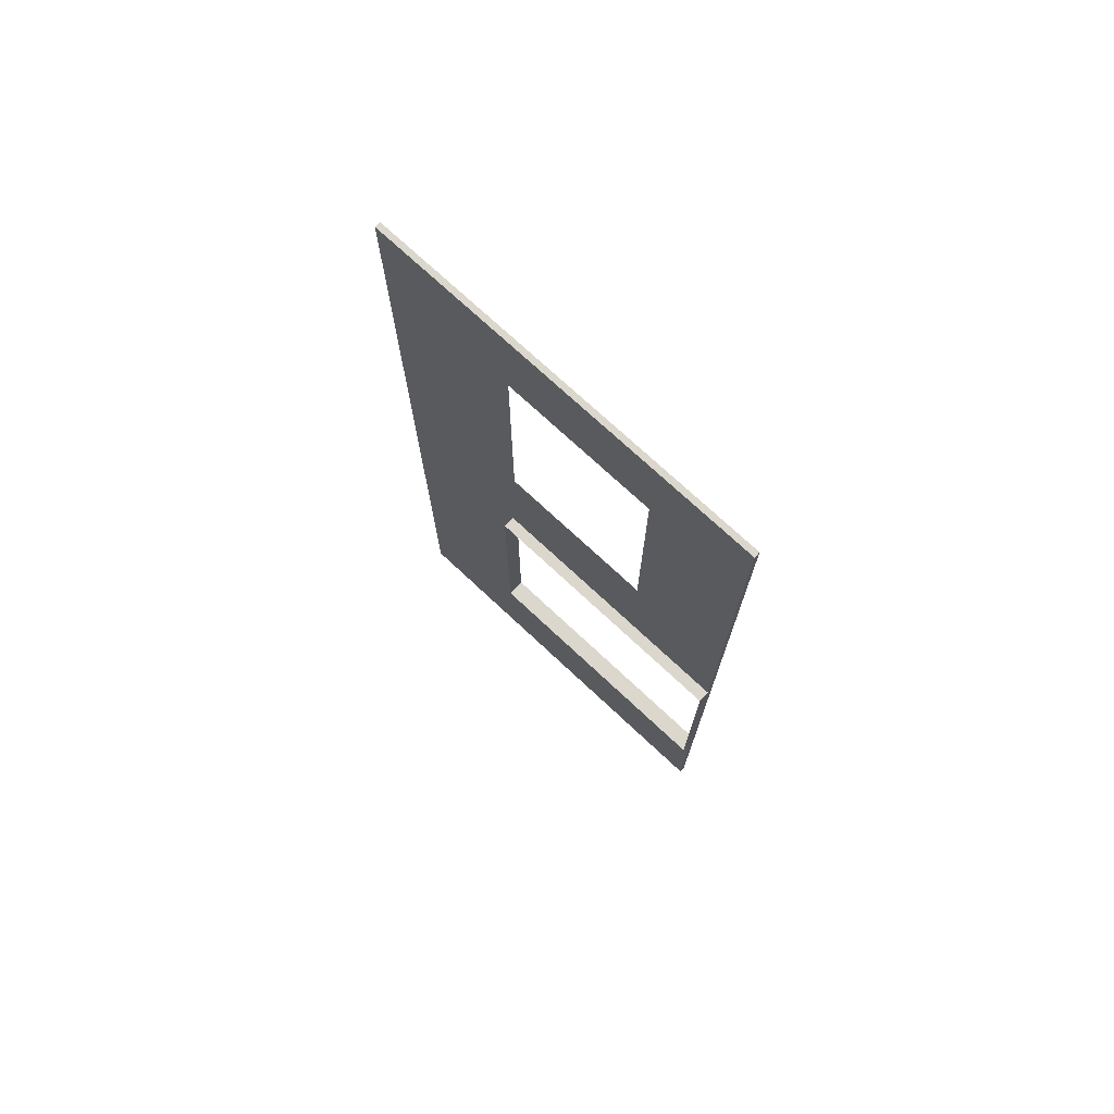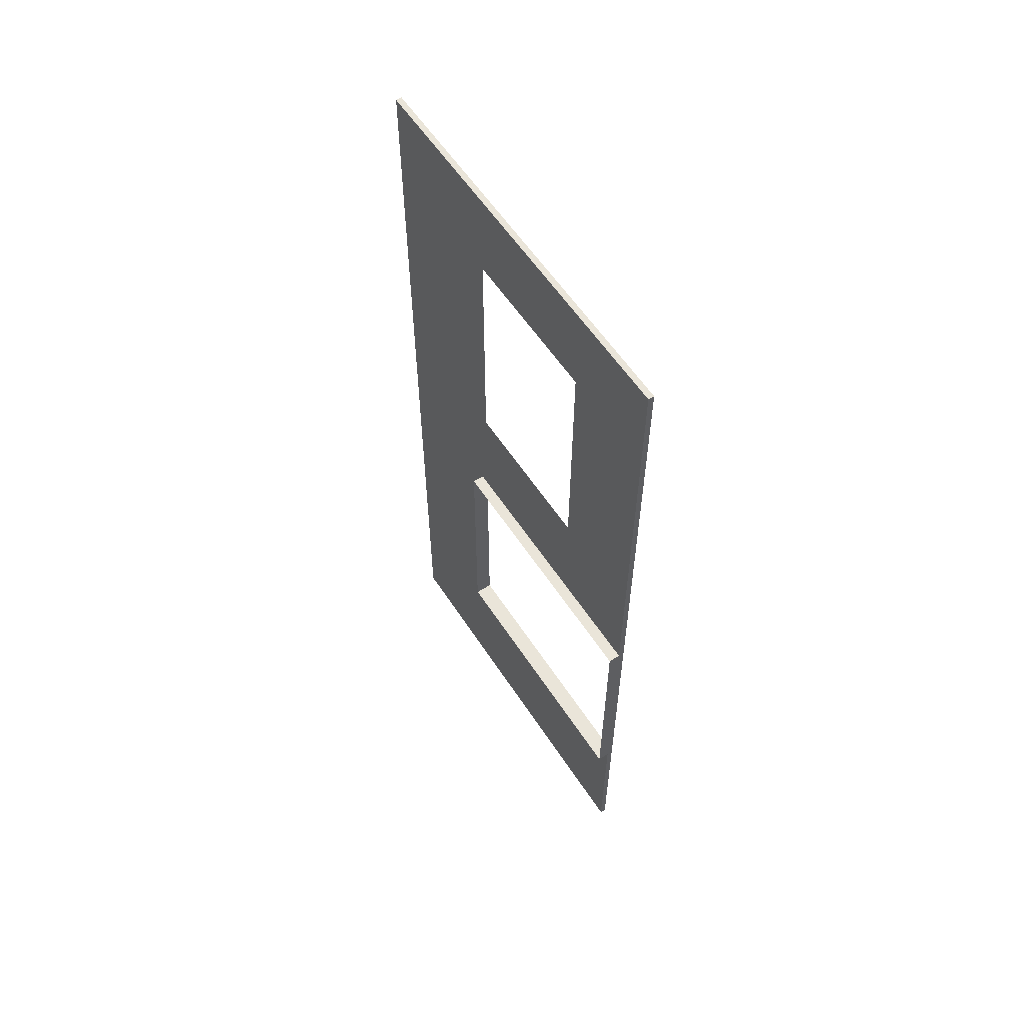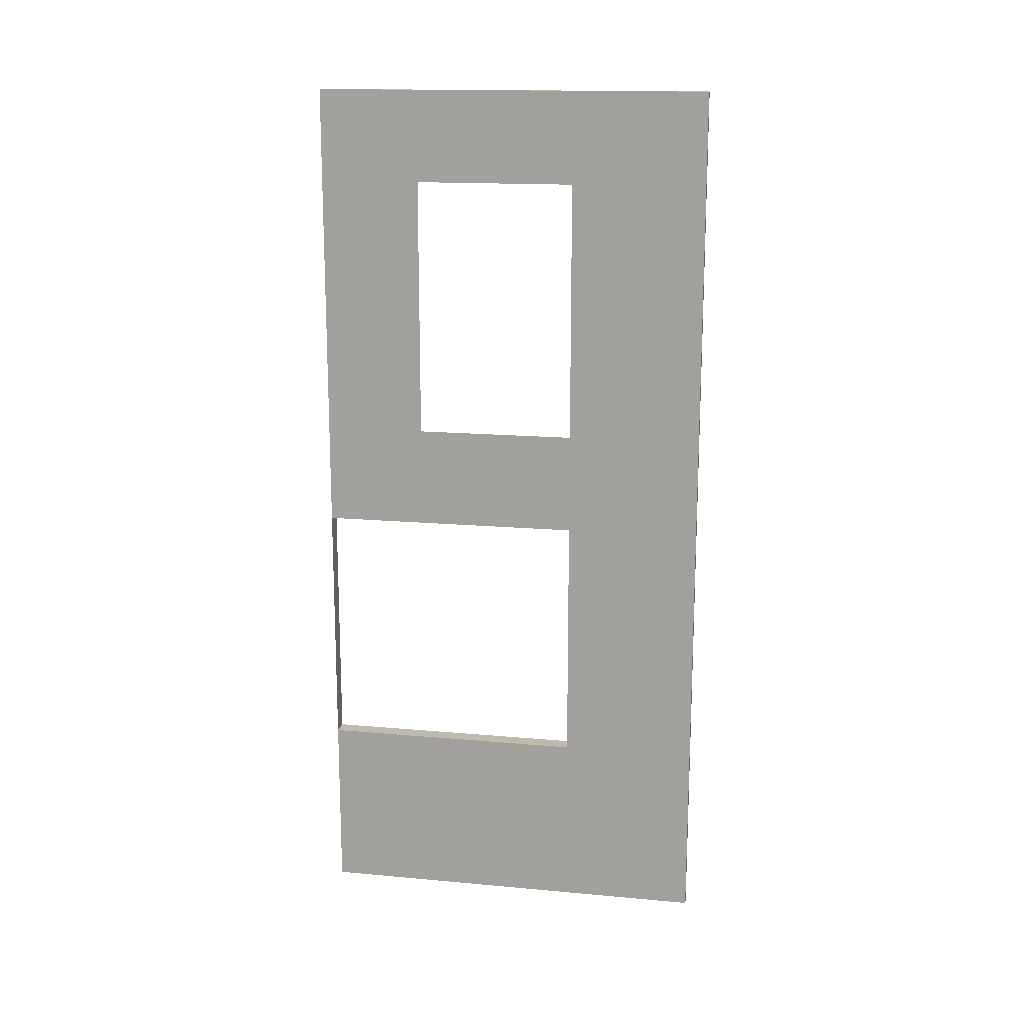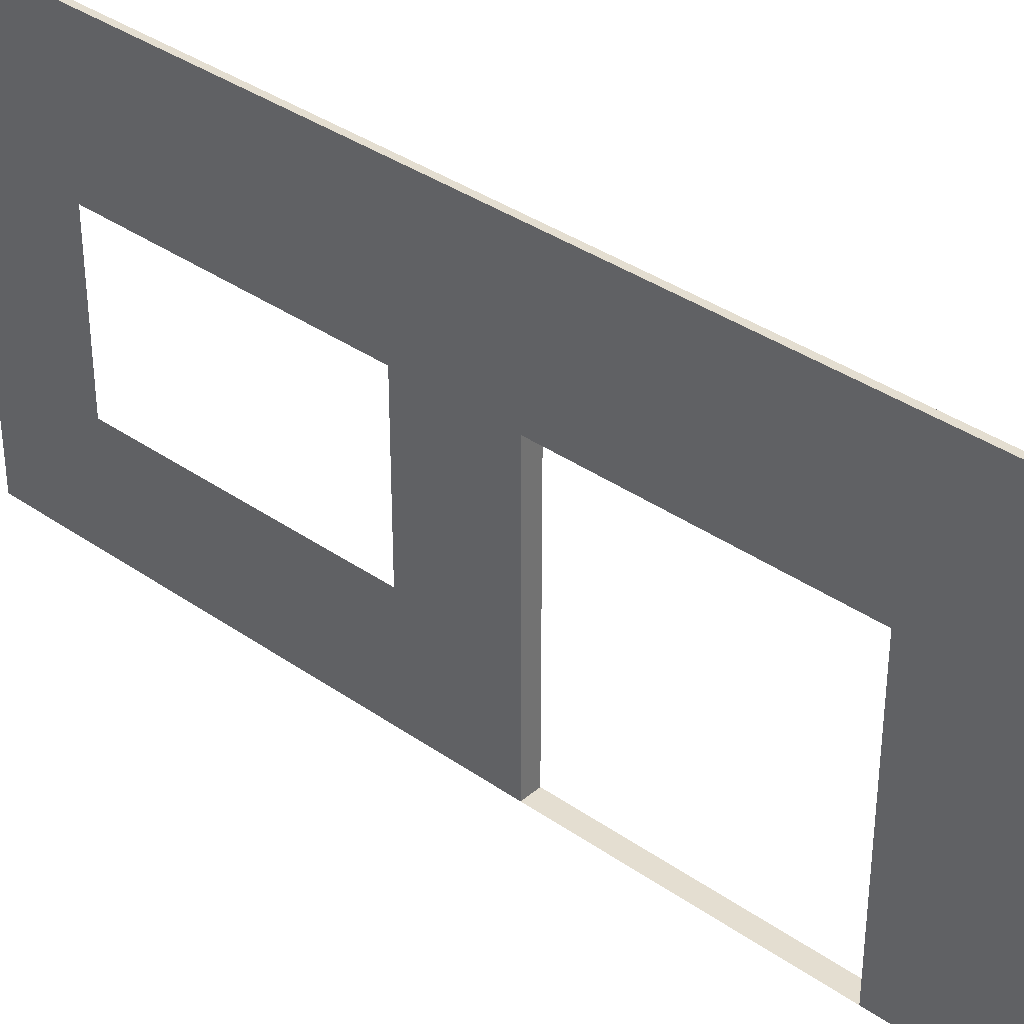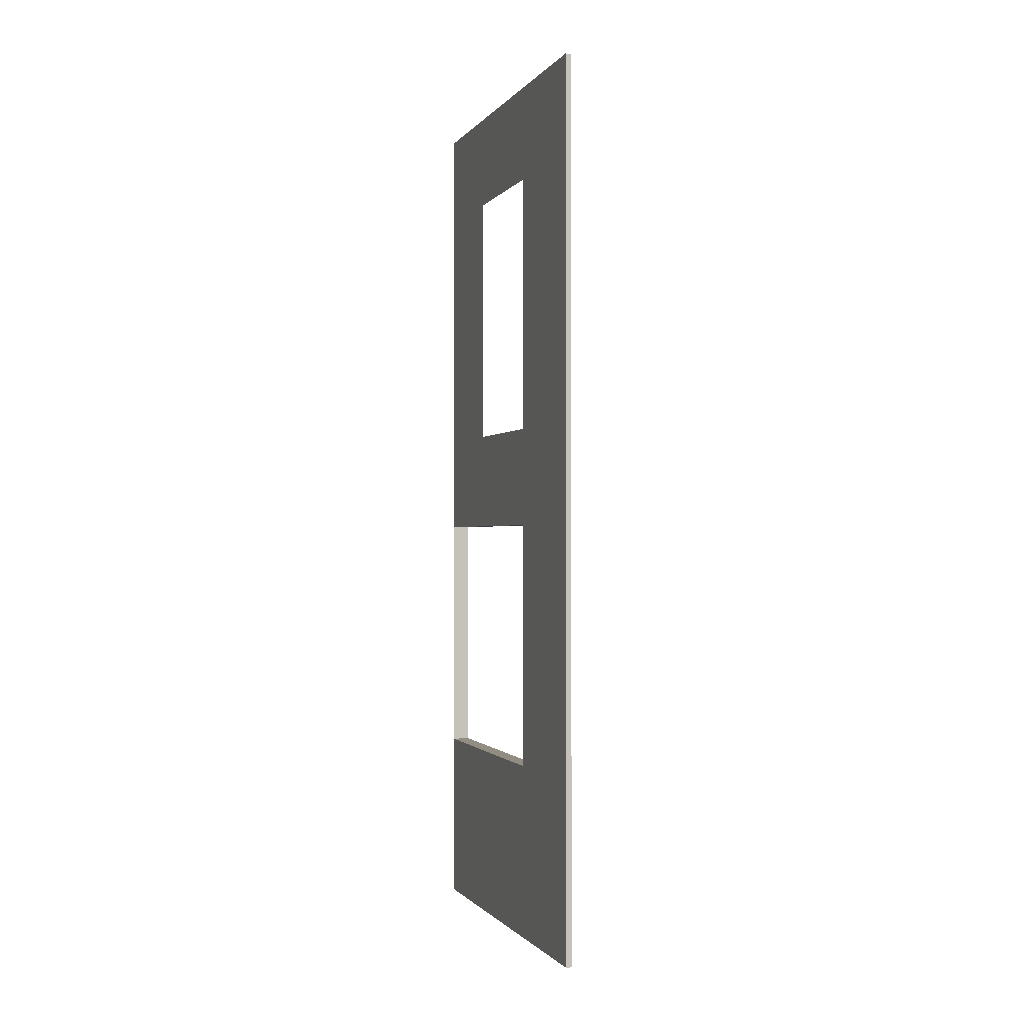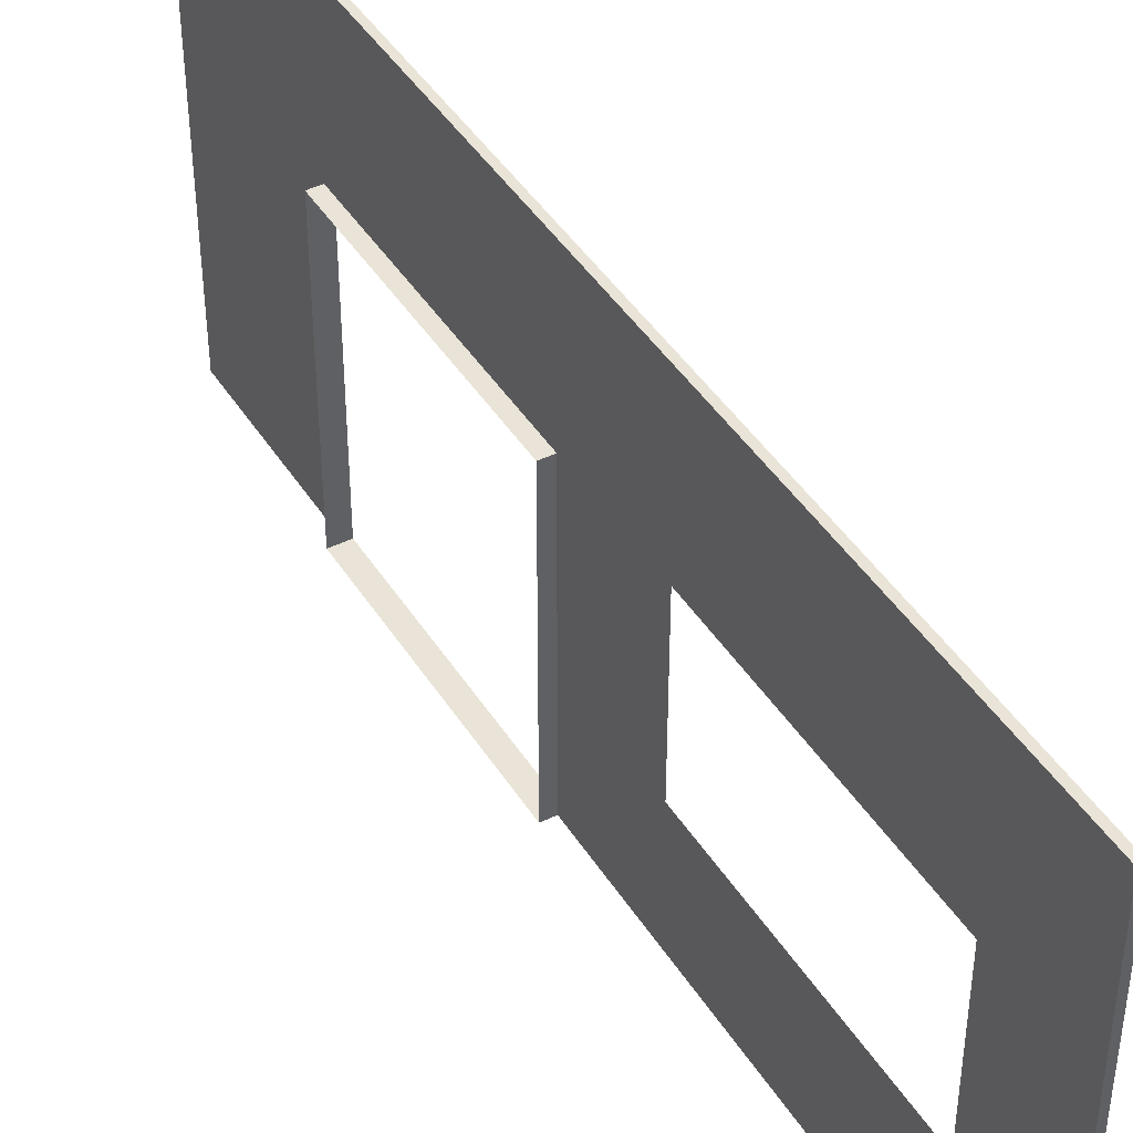
<metadata>
{"format":"obj","ext":"obj","renderer":"f3d","projection":"perspective","resolution":1024,"background":"white","views":[{"elev":73.2,"azim":-46.9,"up":"+Z"},{"elev":58.3,"azim":-32.9,"up":"+Z"},{"elev":15.6,"azim":100.8,"up":"+Z"},{"elev":36.4,"azim":132.3,"up":"+Y"},{"elev":-1.0,"azim":162.4,"up":"+Z"},{"elev":43.5,"azim":-30.0,"up":"+Y"}]}
</metadata>
<code>
g default
v -6.12 0.04857 11.37
v -5.972 0.04857 11.37
v -6.12 10.29 11.37
v -5.972 10.29 11.37
v -6.12 10.29 -11.37
v -5.972 10.29 -11.37
v -6.12 0.04857 -11.37
v -5.972 0.04857 -11.37
v -6.12 10.29 -6.811
v -5.972 10.29 -6.811
v -5.972 0.04857 -6.811
v -6.12 0.04857 -6.811
v -6.12 10.29 -0.3789
v -5.972 10.29 -0.3789
v -5.972 0.04857 -0.3789
v -6.12 0.04857 -0.3789
v -6.12 6.809 11.37
v -5.972 6.809 11.37
v -5.972 6.809 -0.3789
v -5.972 6.809 -6.811
v -5.972 6.809 -11.37
v -6.12 6.809 -11.37
v -6.12 6.809 -6.811
v -6.12 6.809 -0.3789
v -6.418 6.809 -0.3789
v -6.418 6.809 -6.811
v -6.418 0.04857 -0.3789
v -6.418 0.04857 -6.811
v -6.12 10.29 8.992
v -5.972 10.29 8.992
v -5.972 6.809 8.992
v -5.972 0.04857 8.992
v -6.12 0.04857 8.992
v -6.12 6.809 8.992
v -5.972 0.04857 2.197
v -5.972 6.809 2.197
v -5.972 10.29 2.197
v -6.12 10.29 2.197
v -6.12 6.809 2.197
v -6.12 0.04857 2.197
v -6.12 2.632 -0.3789
v -6.12 2.632 2.197
v -6.12 2.632 8.992
v -6.12 2.632 11.37
v -5.972 2.632 11.37
v -5.972 2.632 8.992
v -5.972 2.632 2.197
v -5.972 2.632 -0.3789
v -6.418 2.632 -0.3789
g pCube2
f 17 18 4 3
f 9 10 6 5
f 5 6 21 22
f 7 8 11 12
f 10 20 21 6
f 22 23 9 5
f 13 14 10 9
f 14 19 20 10
f 12 11 15 16
f 9 23 24 13
f 29 30 37 38
f 30 31 36 37
f 40 35 32 33
f 38 39 34 29
f 44 45 18 17
f 21 20 11 8
f 22 21 8 7
f 7 12 23 22
f 20 19 25 26
f 19 48 49 25
f 15 11 28 27
f 11 20 26 28
f 3 4 30 29
f 18 31 30 4
f 45 46 31 18
f 33 32 2 1
f 17 34 43 44
f 29 34 17 3
f 36 47 48 19
f 37 36 19 14
f 38 37 14 13
f 13 24 39 38
f 41 42 39 24
f 16 15 35 40
f 40 42 41 16
f 33 43 42 40
f 44 43 33 1
f 1 2 45 44
f 2 32 46 45
f 47 46 32 35
f 48 47 35 15
f 49 48 15 27

</code>
